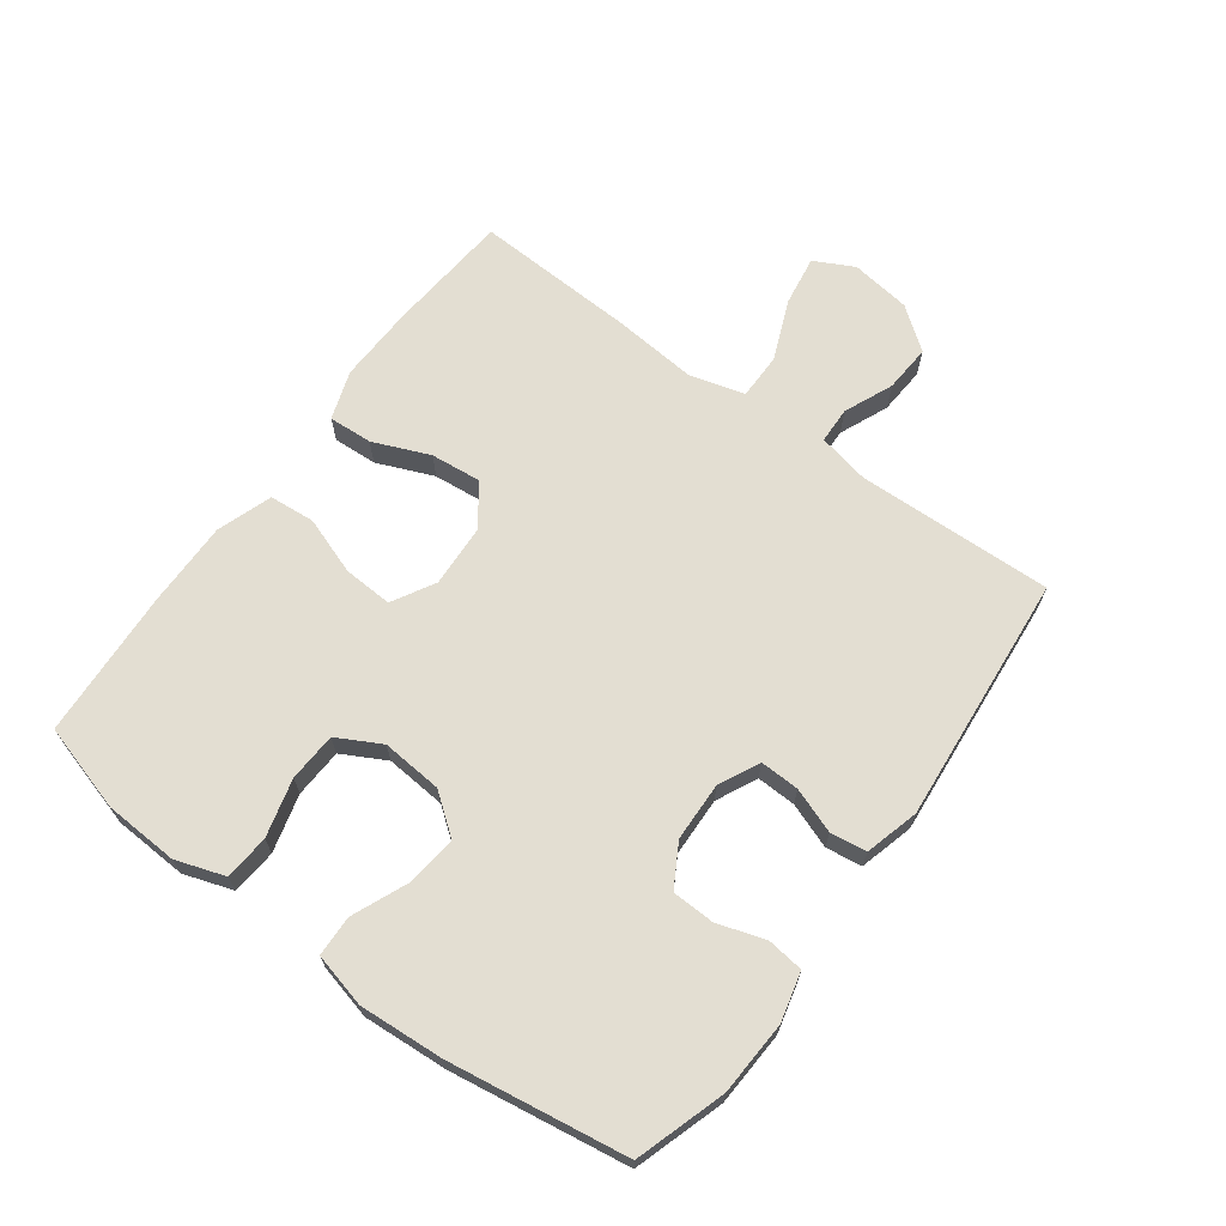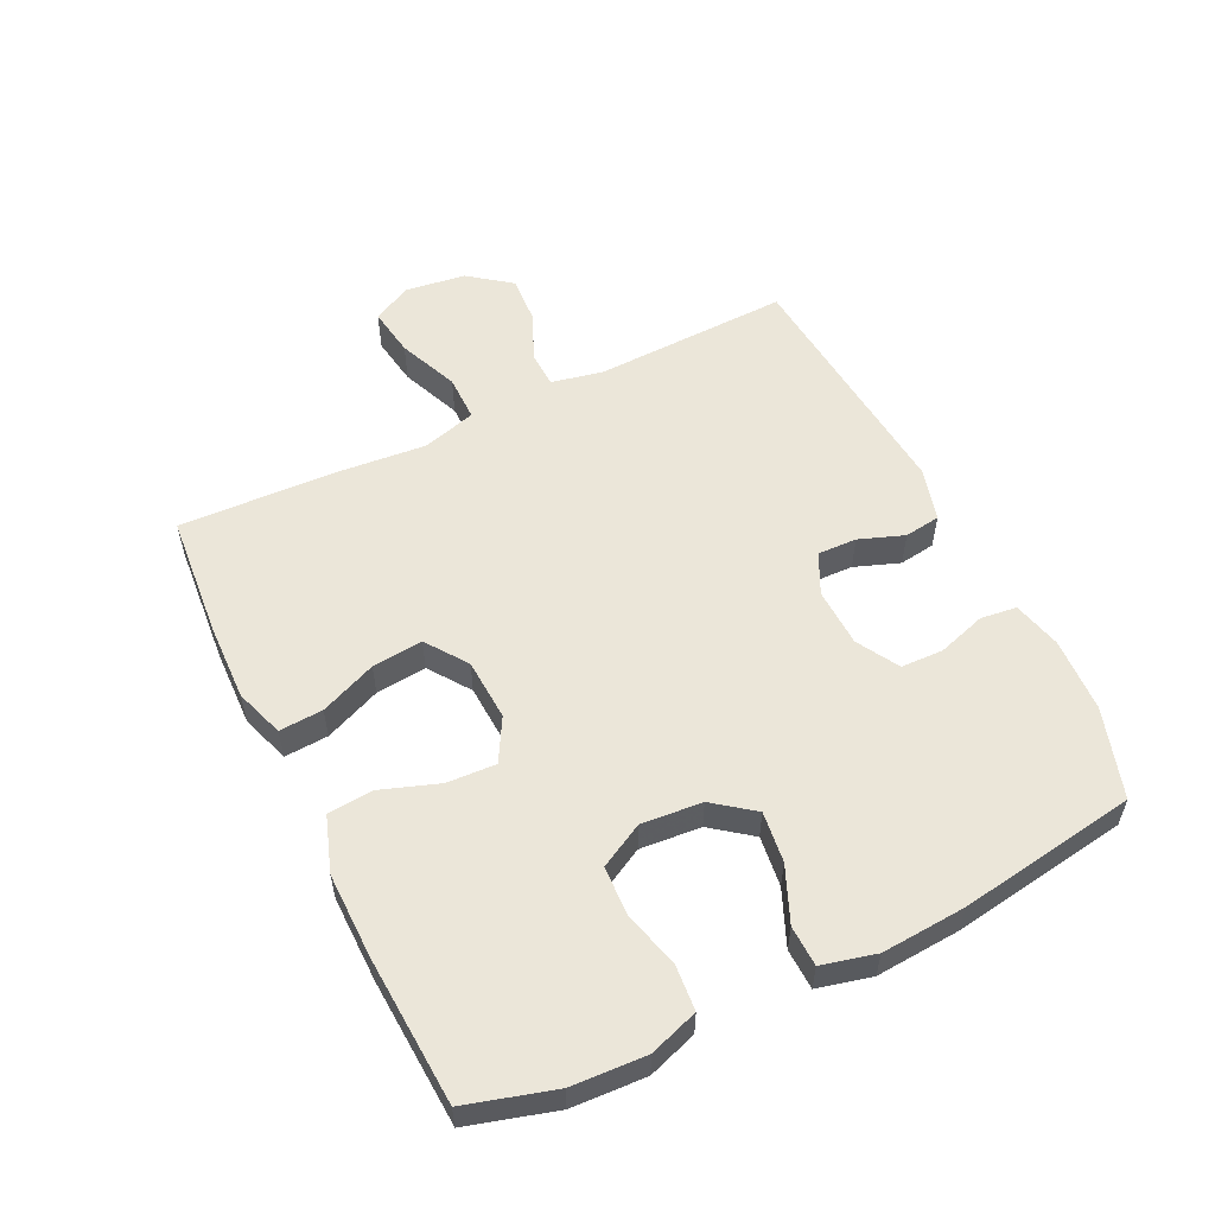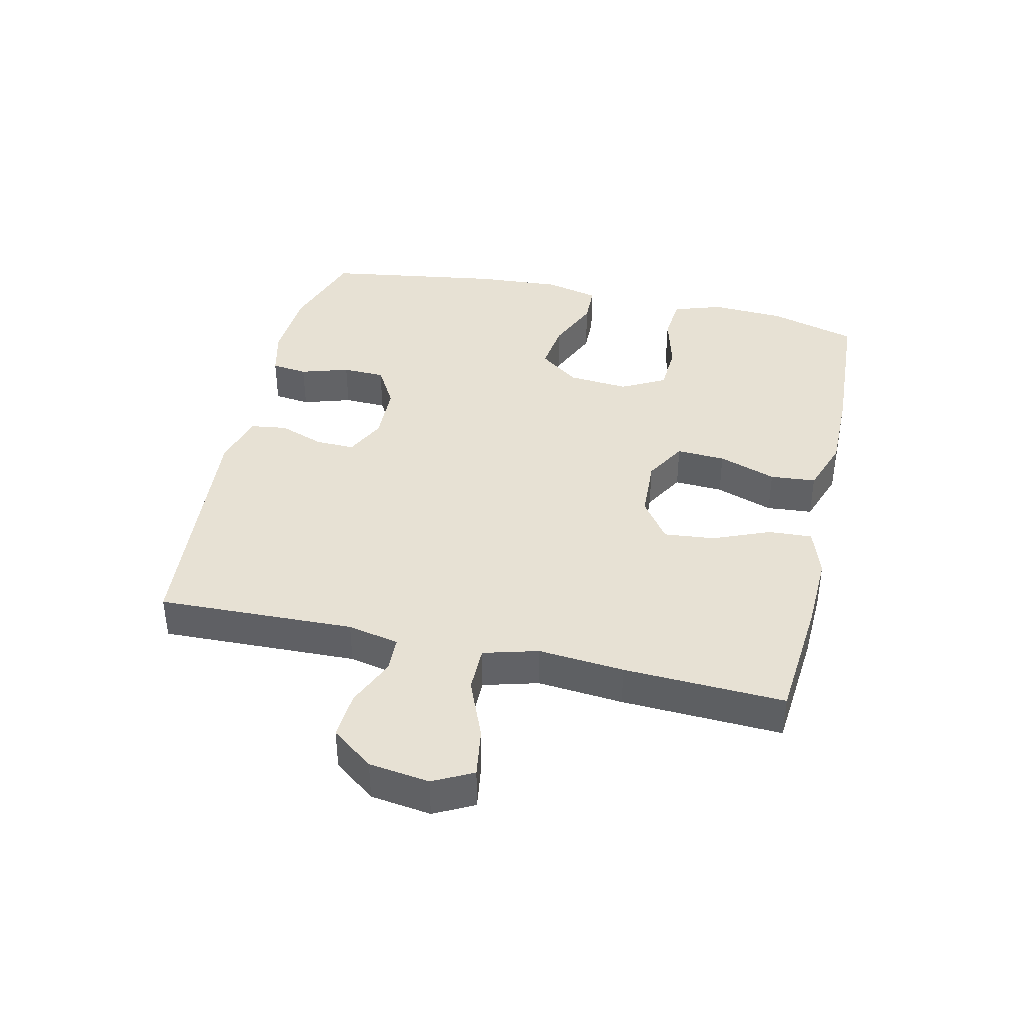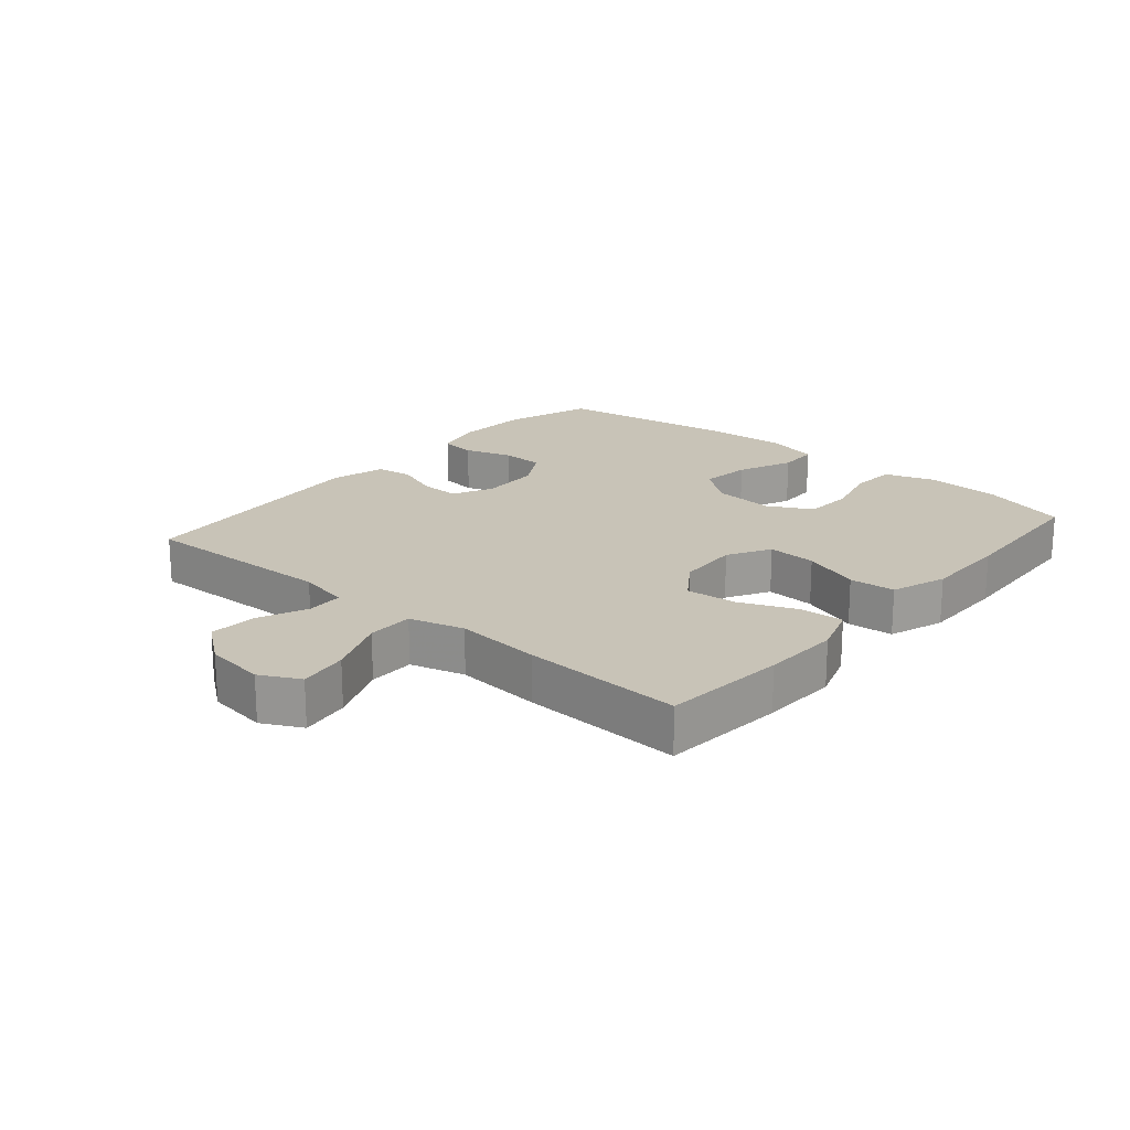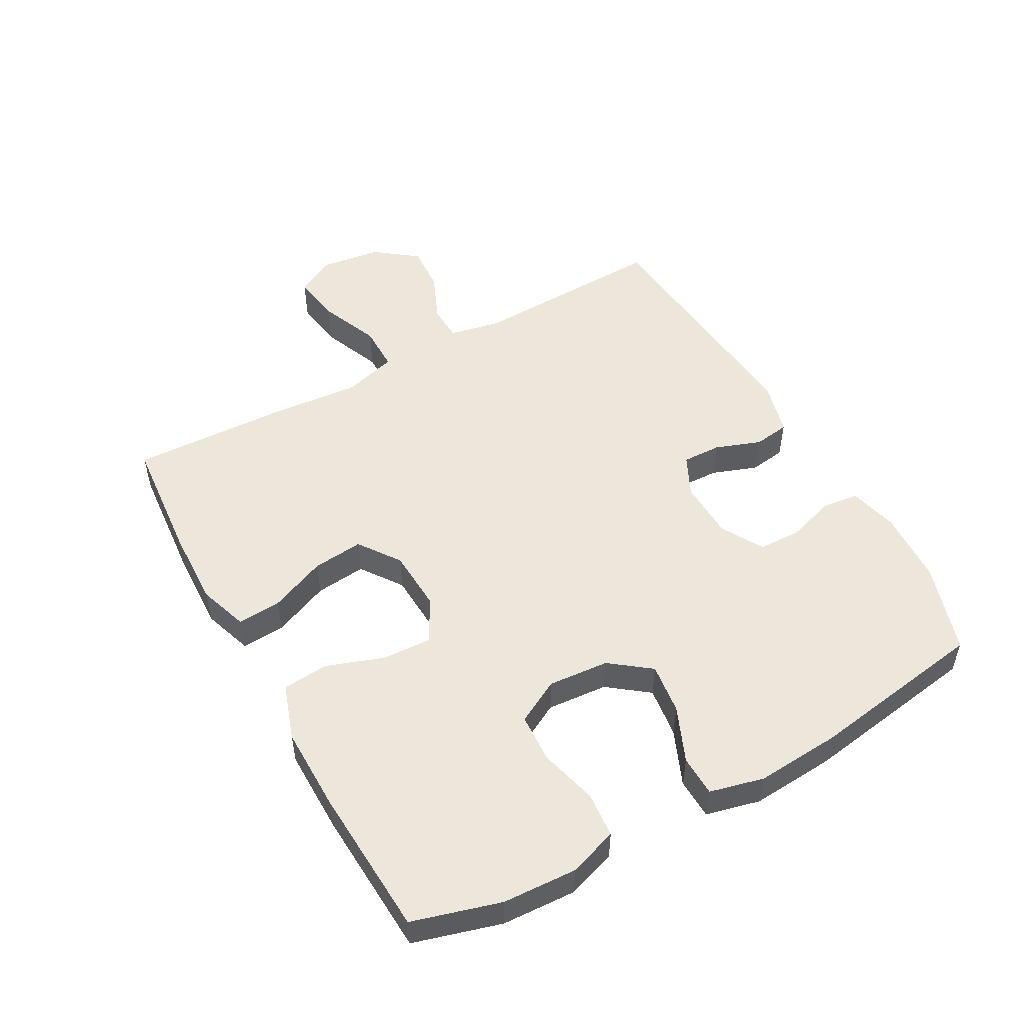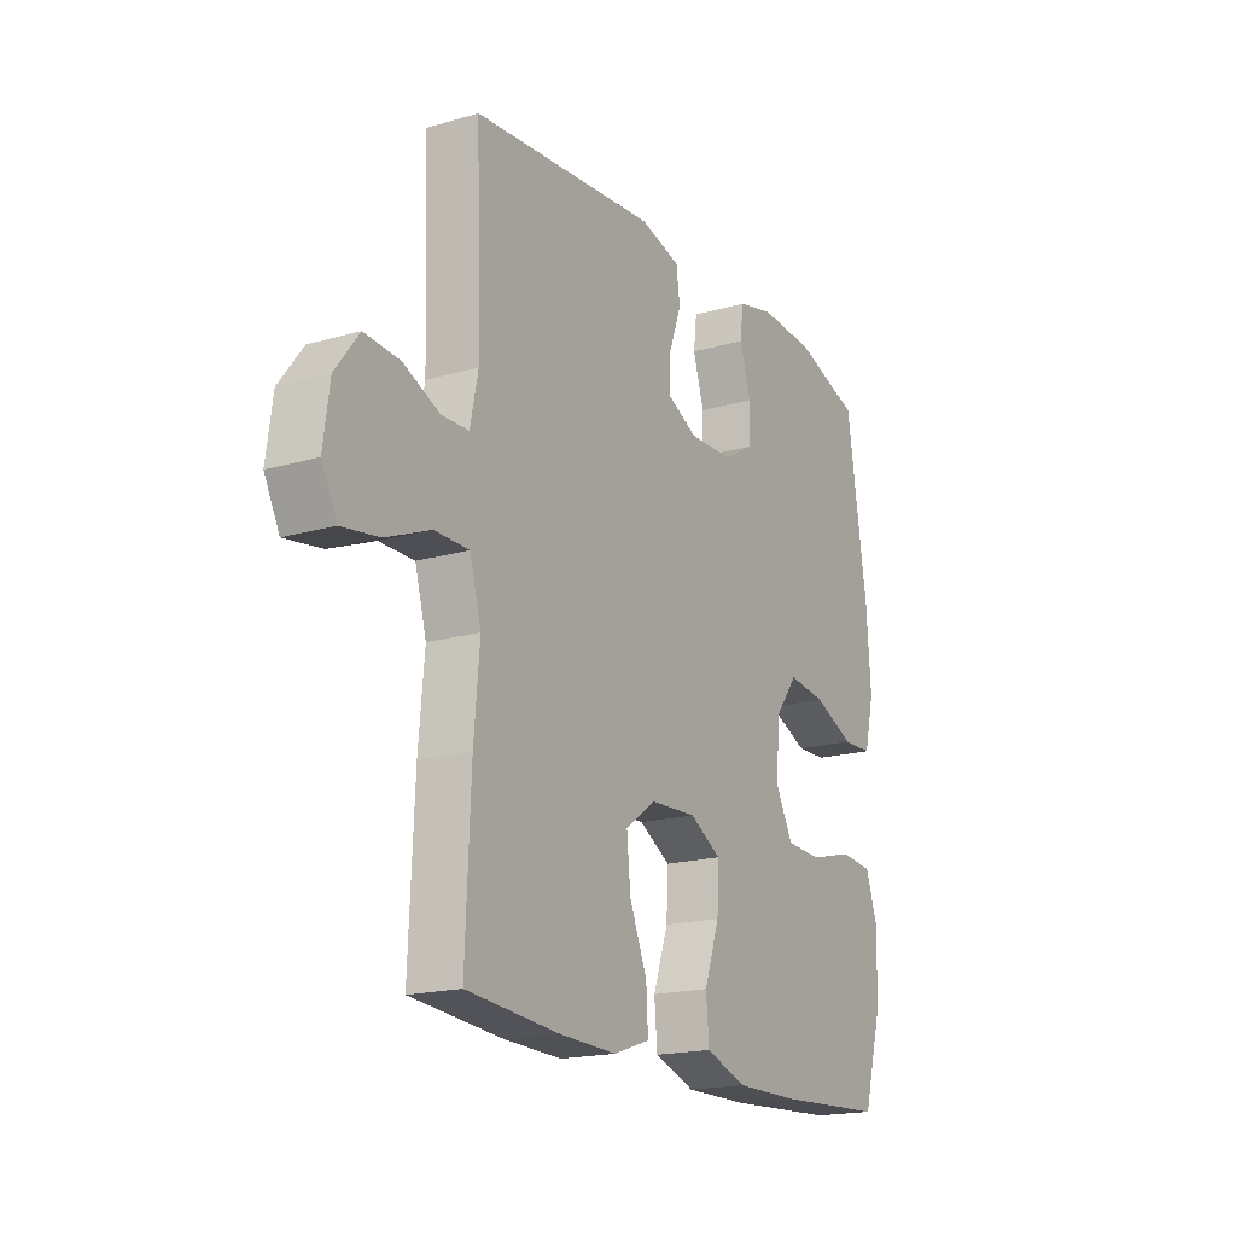
<metadata>
{"format":"obj","ext":"obj","renderer":"f3d","projection":"perspective","resolution":1024,"background":"white","views":[{"elev":67.4,"azim":-53.7,"up":"+Y"},{"elev":55.7,"azim":-116.0,"up":"+Y"},{"elev":39.5,"azim":102.9,"up":"+Y"},{"elev":19.8,"azim":130.6,"up":"+Y"},{"elev":51.8,"azim":-119.1,"up":"+Y"},{"elev":-18.3,"azim":119.2,"up":"+Z"}]}
</metadata>
<code>
v -0.5 0.07 -0.5
v -0.54 0.07 -0.362
v -0.546 0.07 -0.245
v -0.52 0.07 -0.168
v -0.449 0.07 -0.162
v -0.358 0.07 -0.186
v -0.281 0.07 -0.182
v -0.244 0.07 -0.113
v -0.252 0.07 -0.017
v -0.3 0.07 0.046
v -0.38 0.07 0.036
v -0.467 0.07 -0.001
v -0.531 0.07 0.001
v -0.552 0.07 0.086
v -0.543 0.07 0.219
v -0.5 0.07 0.5
v -0.359 0.07 0.545
v -0.242 0.07 0.551
v -0.165 0.07 0.532
v -0.158 0.07 0.475
v -0.182 0.07 0.399
v -0.18 0.07 0.332
v -0.114 0.07 0.294
v -0.021 0.07 0.291
v 0.043 0.07 0.322
v 0.041 0.07 0.384
v 0.015 0.07 0.455
v 0.023 0.07 0.512
v 0.108 0.07 0.535
v 0.5 0.07 0.5
v 0.49 0.07 0.191
v 0.507 0.07 0.11
v 0.564 0.07 0.108
v 0.641 0.07 0.141
v 0.716 0.07 0.146
v 0.766 0.07 0.08
v 0.779 0.07 -0.015
v 0.747 0.07 -0.077
v 0.669 0.07 -0.065
v 0.574 0.07 -0.026
v 0.501 0.07 -0.026
v 0.477 0.07 -0.112
v 0.489 0.07 -0.247
v 0.5 0.07 -0.5
v 0.305 0.07 -0.517
v 0.183 0.07 -0.521
v 0.106 0.07 -0.495
v 0.11 0.07 -0.426
v 0.147 0.07 -0.337
v 0.155 0.07 -0.257
v 0.09 0.07 -0.211
v -0.008 0.07 -0.206
v -0.075 0.07 -0.244
v -0.071 0.07 -0.321
v -0.039 0.07 -0.412
v -0.045 0.07 -0.484
v -0.132 0.07 -0.514
v -0.266 0.07 -0.513
v -0.5 0 -0.5
v -0.54 0 -0.362
v -0.546 0 -0.245
v -0.52 0 -0.168
v -0.449 0 -0.162
v -0.358 0 -0.186
v -0.281 0 -0.182
v -0.244 0 -0.113
v -0.252 0 -0.017
v -0.3 0 0.046
v -0.38 0 0.036
v -0.467 0 -0.001
v -0.531 0 0.001
v -0.552 0 0.086
v -0.543 0 0.219
v -0.5 0 0.5
v -0.359 0 0.545
v -0.242 0 0.551
v -0.165 0 0.532
v -0.158 0 0.475
v -0.182 0 0.399
v -0.18 0 0.332
v -0.114 0 0.294
v -0.021 0 0.291
v 0.043 0 0.322
v 0.041 0 0.384
v 0.015 0 0.455
v 0.023 0 0.512
v 0.108 0 0.535
v 0.5 0 0.5
v 0.49 0 0.191
v 0.507 0 0.11
v 0.564 0 0.108
v 0.641 0 0.141
v 0.716 0 0.146
v 0.766 0 0.08
v 0.779 0 -0.015
v 0.747 0 -0.077
v 0.669 0 -0.065
v 0.574 0 -0.026
v 0.501 0 -0.026
v 0.477 0 -0.112
v 0.489 0 -0.247
v 0.5 0 -0.5
v 0.305 0 -0.517
v 0.183 0 -0.521
v 0.106 0 -0.495
v 0.11 0 -0.426
v 0.147 0 -0.337
v 0.155 0 -0.257
v 0.09 0 -0.211
v -0.008 0 -0.206
v -0.075 0 -0.244
v -0.071 0 -0.321
v -0.039 0 -0.412
v -0.045 0 -0.484
v -0.132 0 -0.514
v -0.266 0 -0.513
f 4 5 6
f 3 4 6
f 2 3 6
f 1 2 6
f 58 1 6
f 57 58 6
f 56 57 6
f 55 56 6
f 54 55 6
f 53 54 6 7
f 52 53 7 8
f 51 52 8 9
f 47 48 49
f 46 47 49
f 45 46 49
f 44 45 49
f 43 44 49
f 42 43 49
f 41 42 49 50
f 38 39 40
f 37 38 40
f 36 37 40
f 35 36 40
f 34 35 40
f 33 34 40
f 32 33 40 41
f 41 50 51
f 32 41 51
f 31 32 51
f 29 30 31
f 28 29 31
f 27 28 31
f 26 27 31
f 19 20 21
f 18 19 21
f 17 18 21
f 16 17 21
f 15 16 21
f 14 15 21
f 13 14 21
f 12 13 21
f 11 12 21
f 10 11 21 22
f 9 10 22 23
f 25 26 31 51
f 24 25 51 9
f 9 23 24
f 64 63 62
f 64 62 61
f 64 61 60
f 64 60 59
f 64 59 116
f 64 116 115
f 64 115 114
f 64 114 113
f 64 113 112
f 65 64 112 111
f 66 65 111 110
f 67 66 110 109
f 107 106 105
f 107 105 104
f 107 104 103
f 107 103 102
f 107 102 101
f 107 101 100
f 108 107 100 99
f 98 97 96
f 98 96 95
f 98 95 94
f 98 94 93
f 98 93 92
f 98 92 91
f 99 98 91 90
f 109 108 99
f 109 99 90
f 109 90 89
f 89 88 87
f 89 87 86
f 89 86 85
f 89 85 84
f 79 78 77
f 79 77 76
f 79 76 75
f 79 75 74
f 79 74 73
f 79 73 72
f 79 72 71
f 79 71 70
f 79 70 69
f 80 79 69 68
f 81 80 68 67
f 109 89 84 83
f 67 109 83 82
f 82 81 67
f 1 59 60 2
f 2 60 61 3
f 3 61 62 4
f 4 62 63 5
f 5 63 64 6
f 6 64 65 7
f 7 65 66 8
f 8 66 67 9
f 9 67 68 10
f 10 68 69 11
f 11 69 70 12
f 12 70 71 13
f 13 71 72 14
f 14 72 73 15
f 15 73 74 16
f 16 74 75 17
f 17 75 76 18
f 18 76 77 19
f 19 77 78 20
f 20 78 79 21
f 21 79 80 22
f 22 80 81 23
f 23 81 82 24
f 24 82 83 25
f 25 83 84 26
f 26 84 85 27
f 27 85 86 28
f 28 86 87 29
f 29 87 88 30
f 30 88 89 31
f 31 89 90 32
f 32 90 91 33
f 33 91 92 34
f 34 92 93 35
f 35 93 94 36
f 36 94 95 37
f 37 95 96 38
f 38 96 97 39
f 39 97 98 40
f 40 98 99 41
f 41 99 100 42
f 42 100 101 43
f 43 101 102 44
f 44 102 103 45
f 45 103 104 46
f 46 104 105 47
f 47 105 106 48
f 48 106 107 49
f 49 107 108 50
f 50 108 109 51
f 51 109 110 52
f 52 110 111 53
f 53 111 112 54
f 54 112 113 55
f 55 113 114 56
f 56 114 115 57
f 57 115 116 58
f 58 116 59 1

</code>
